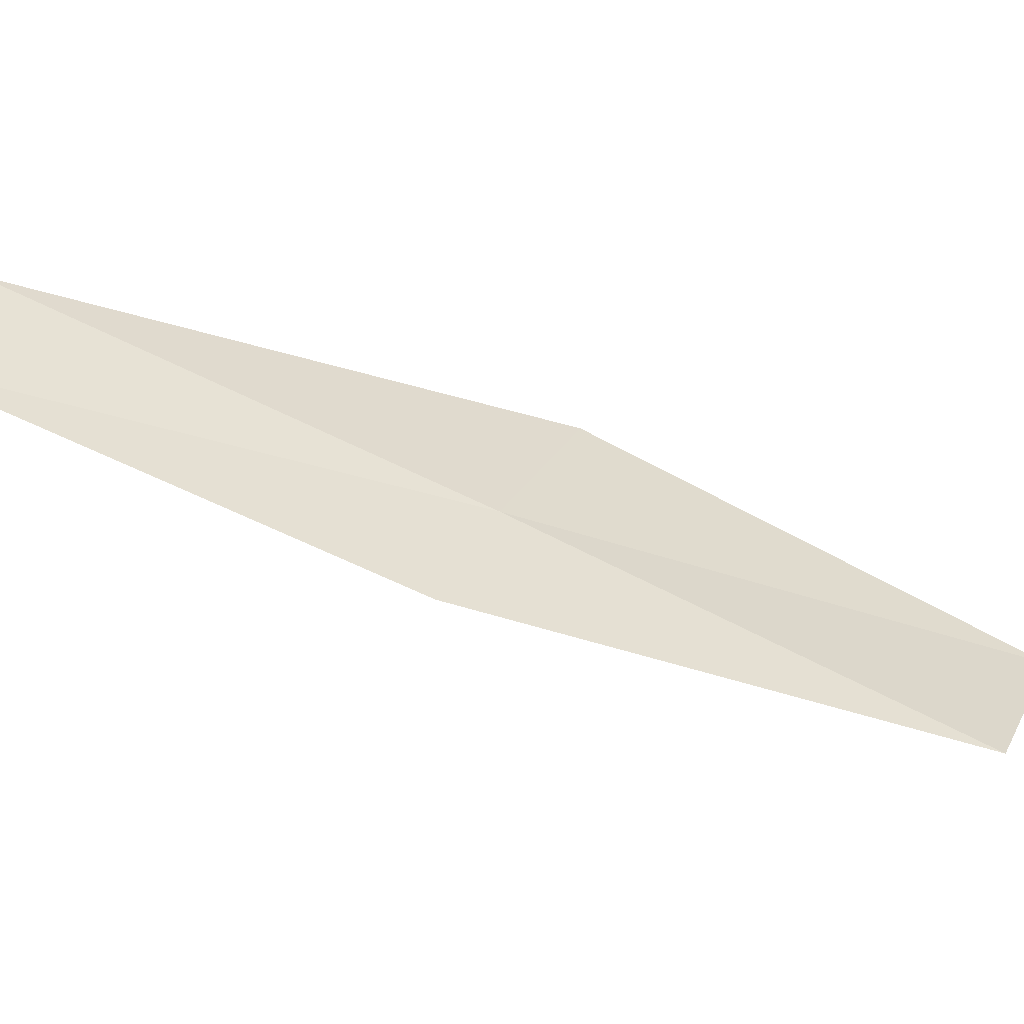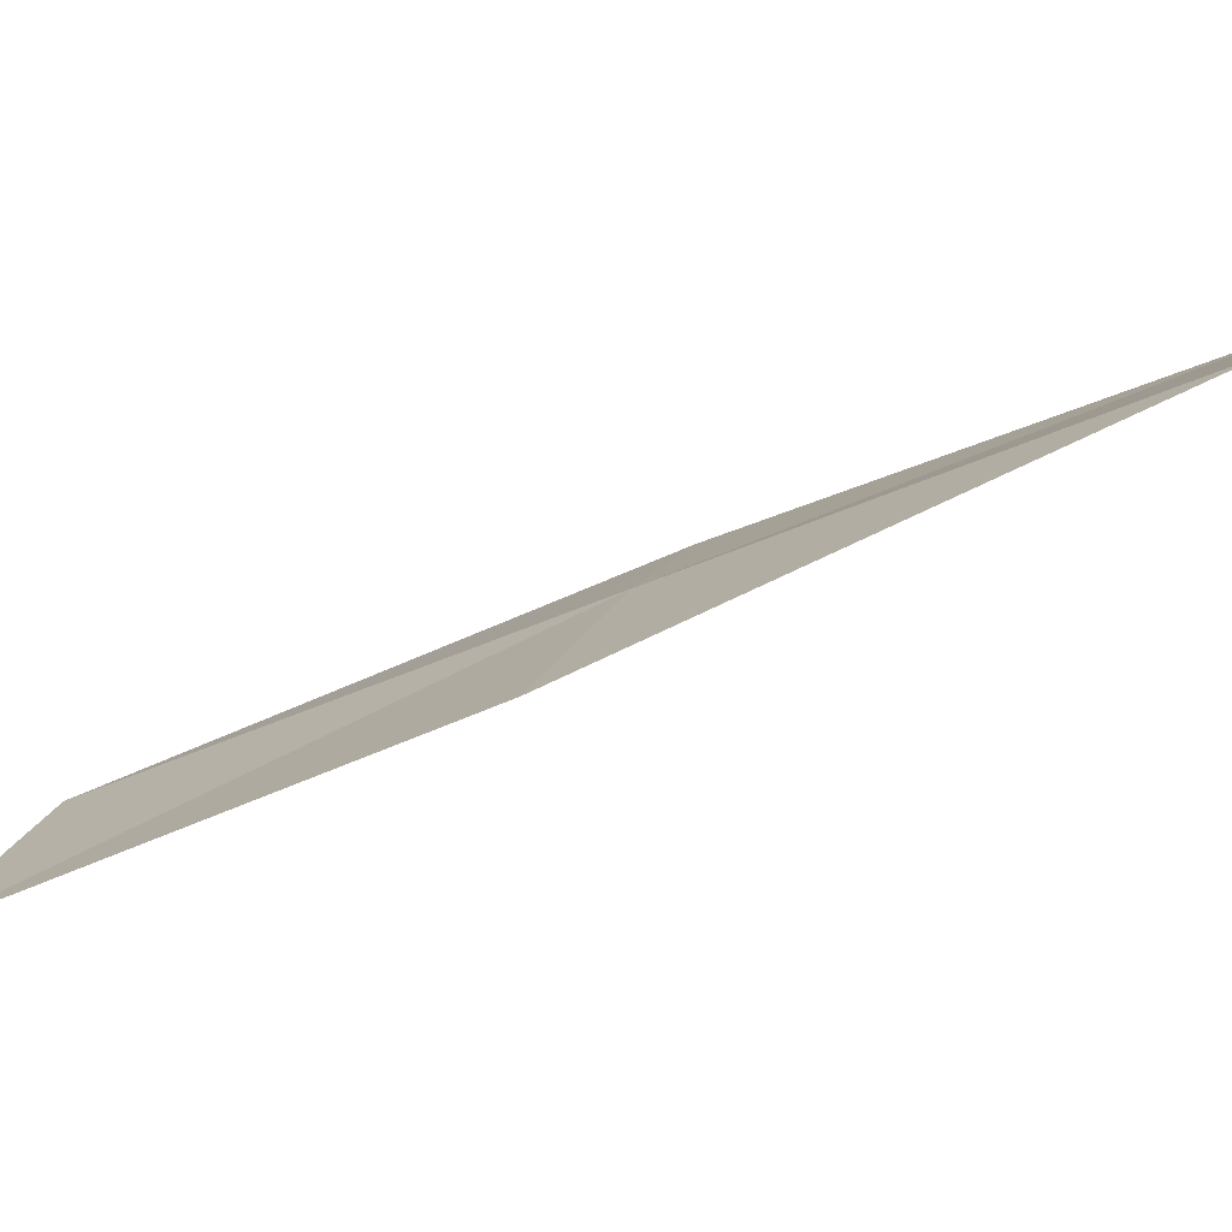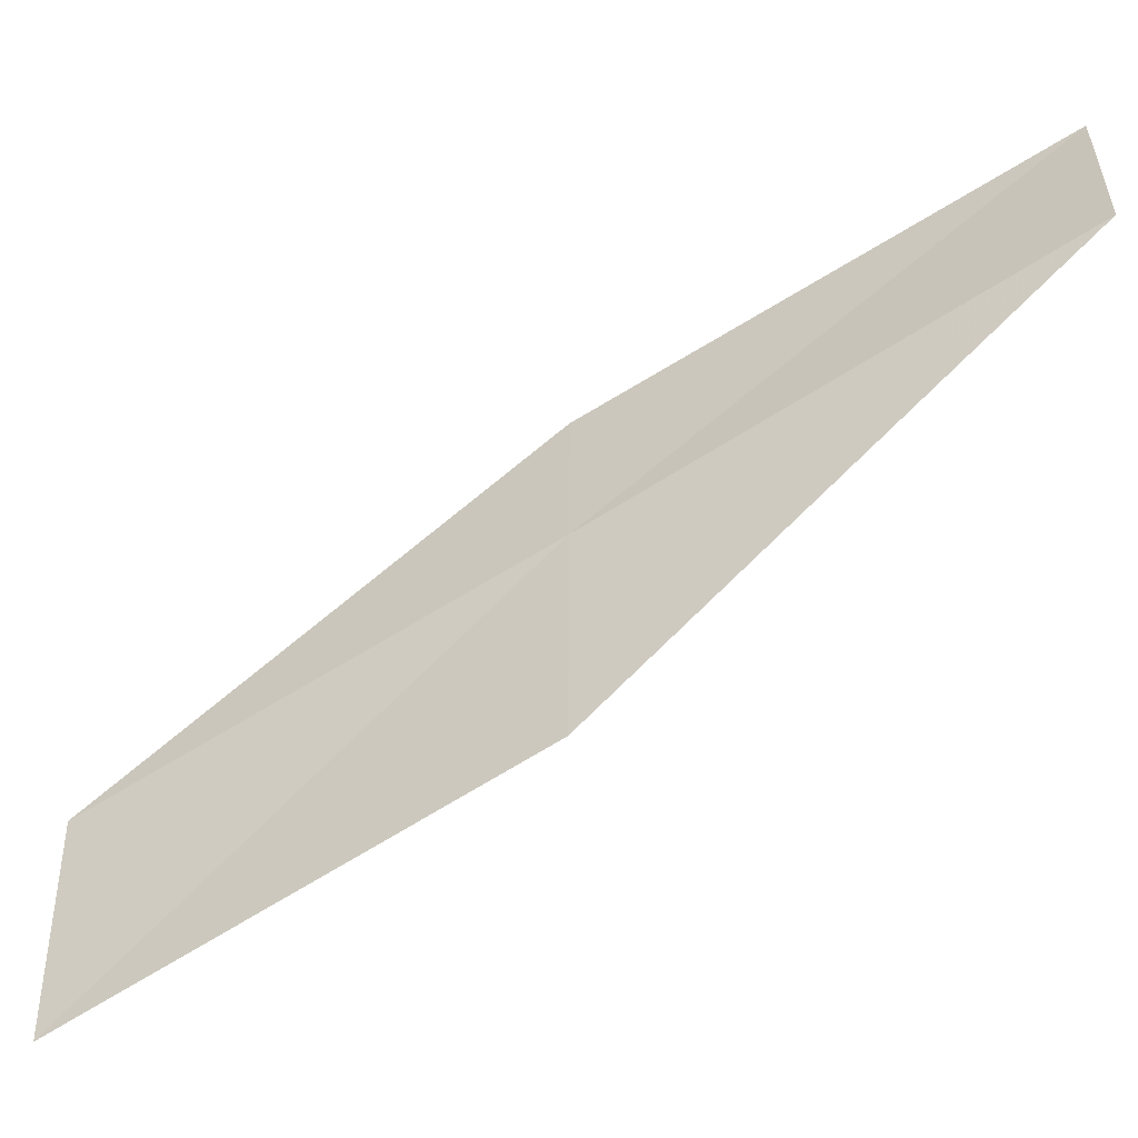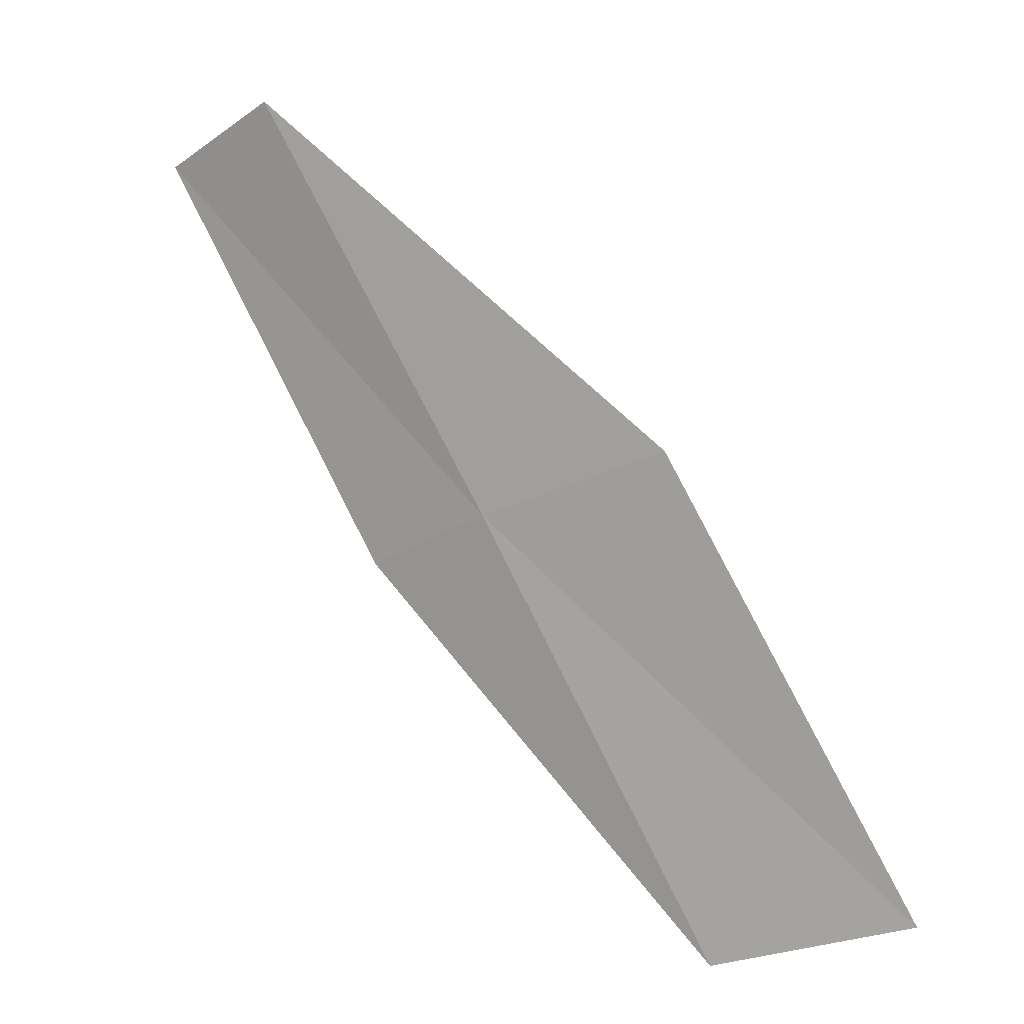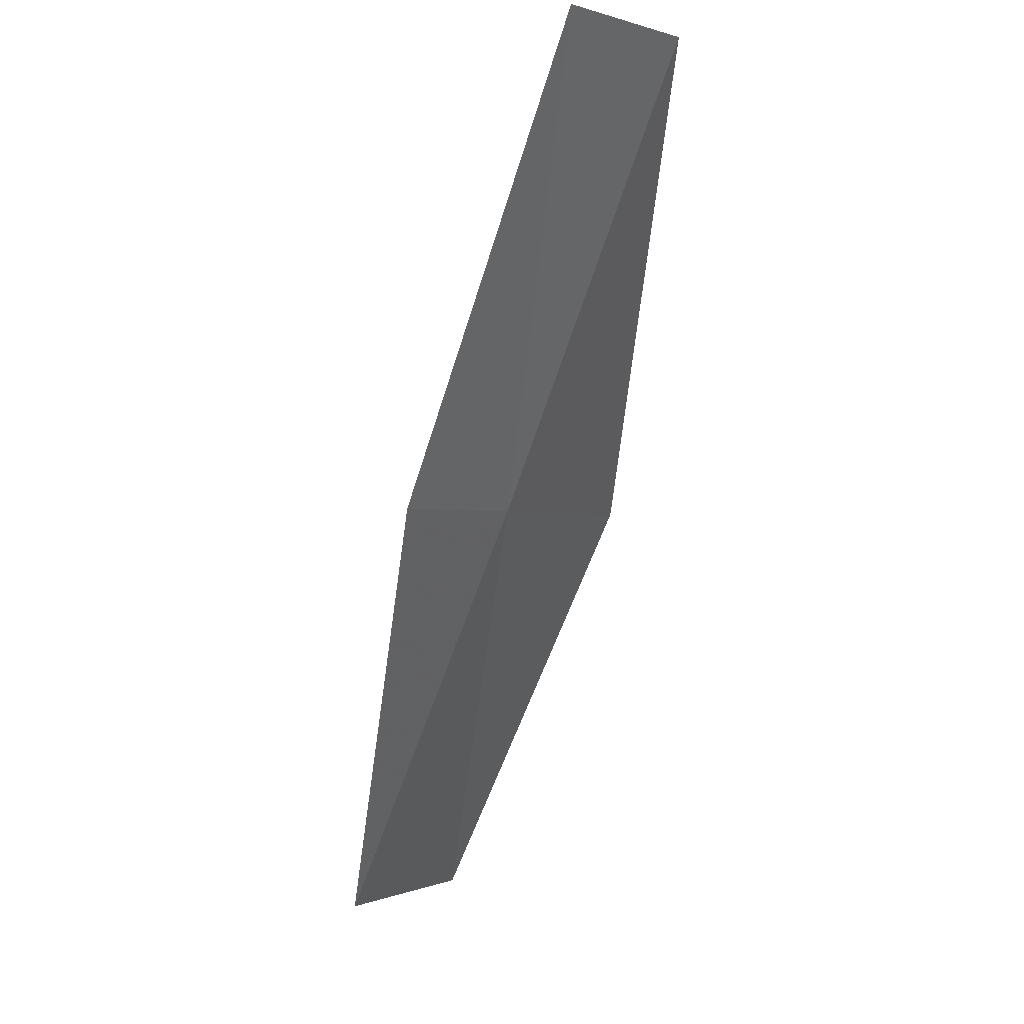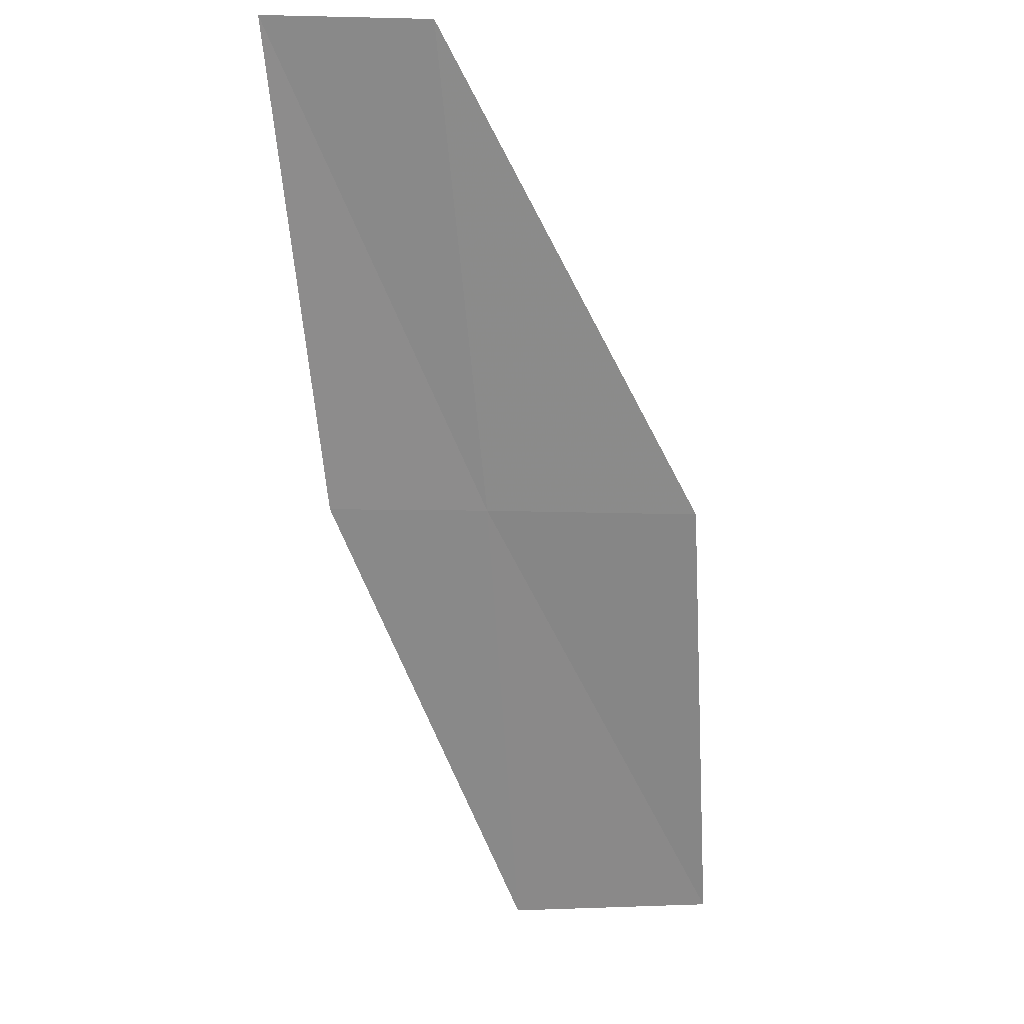
<metadata>
{"format":"obj","ext":"obj","renderer":"f3d","projection":"perspective","resolution":1024,"background":"white","views":[{"elev":7.5,"azim":111.0,"up":"+Y"},{"elev":36.7,"azim":-69.0,"up":"+Y"},{"elev":58.6,"azim":-89.8,"up":"+Y"},{"elev":-28.2,"azim":-157.6,"up":"+Z"},{"elev":-1.2,"azim":105.9,"up":"+Z"},{"elev":-4.1,"azim":151.6,"up":"+Z"}]}
</metadata>
<code>
v -19.12 14.26 12
v -20.86 13.45 10
v -19.84 13.24 10
v -18.42 14 12
v -20.12 14.52 12
v -17.67 14.94 14
v -18.34 15.24 14
f 1 3 2
f 1 4 3
f 1 2 5
f 1 6 4
f 1 7 6
f 1 5 7

</code>
